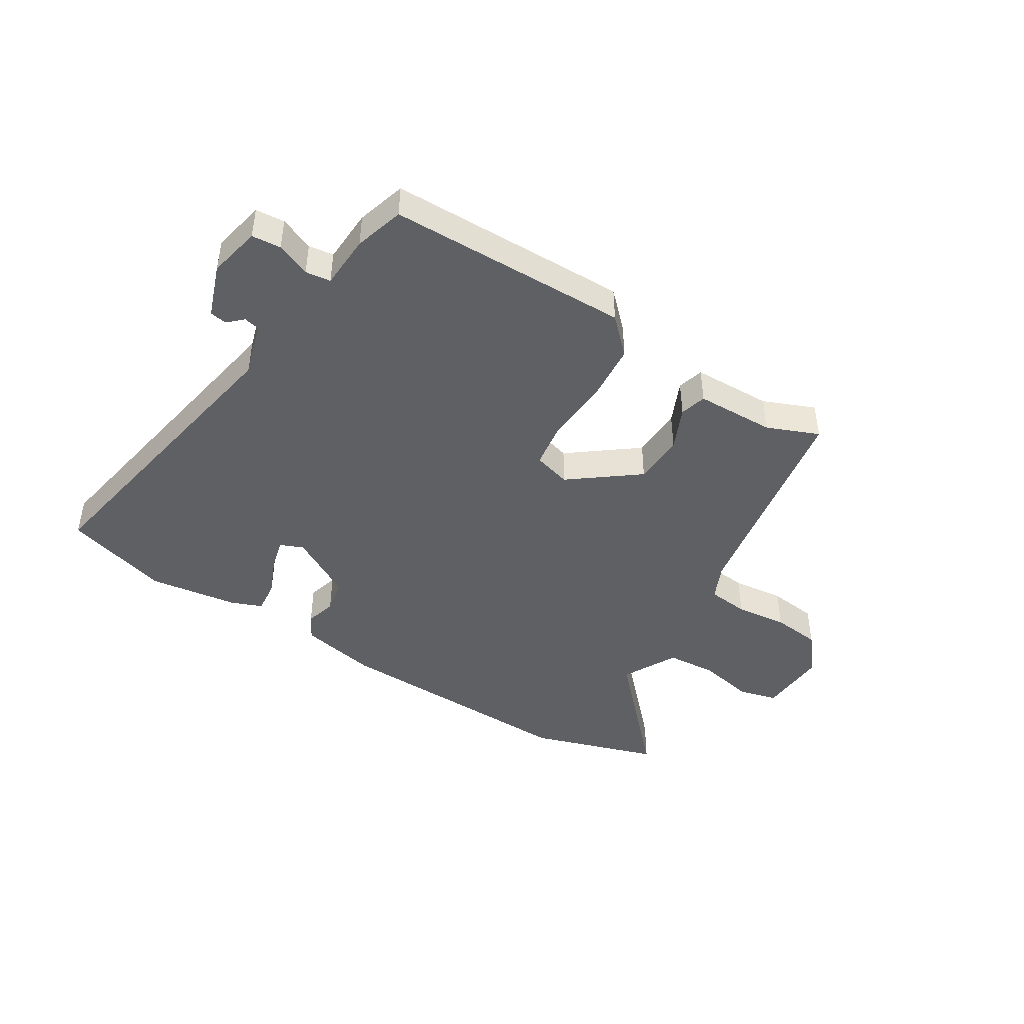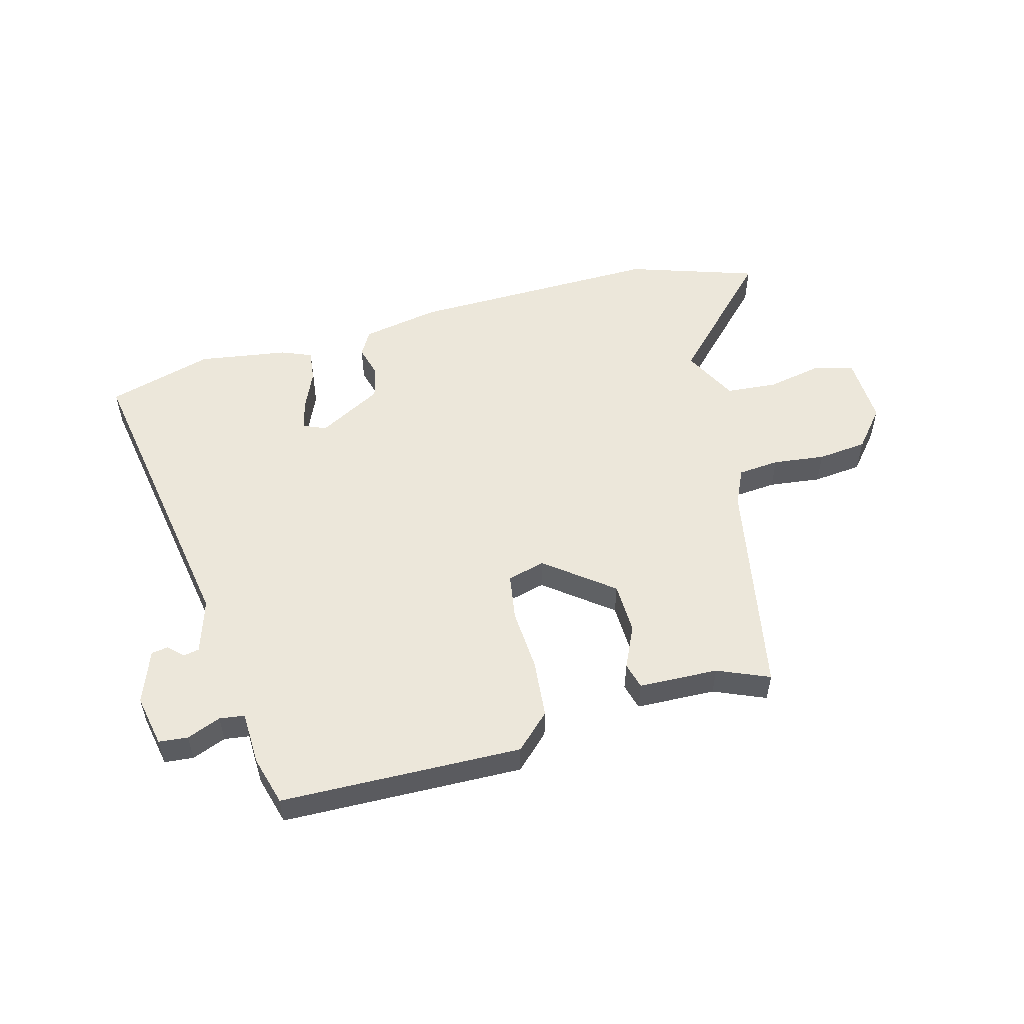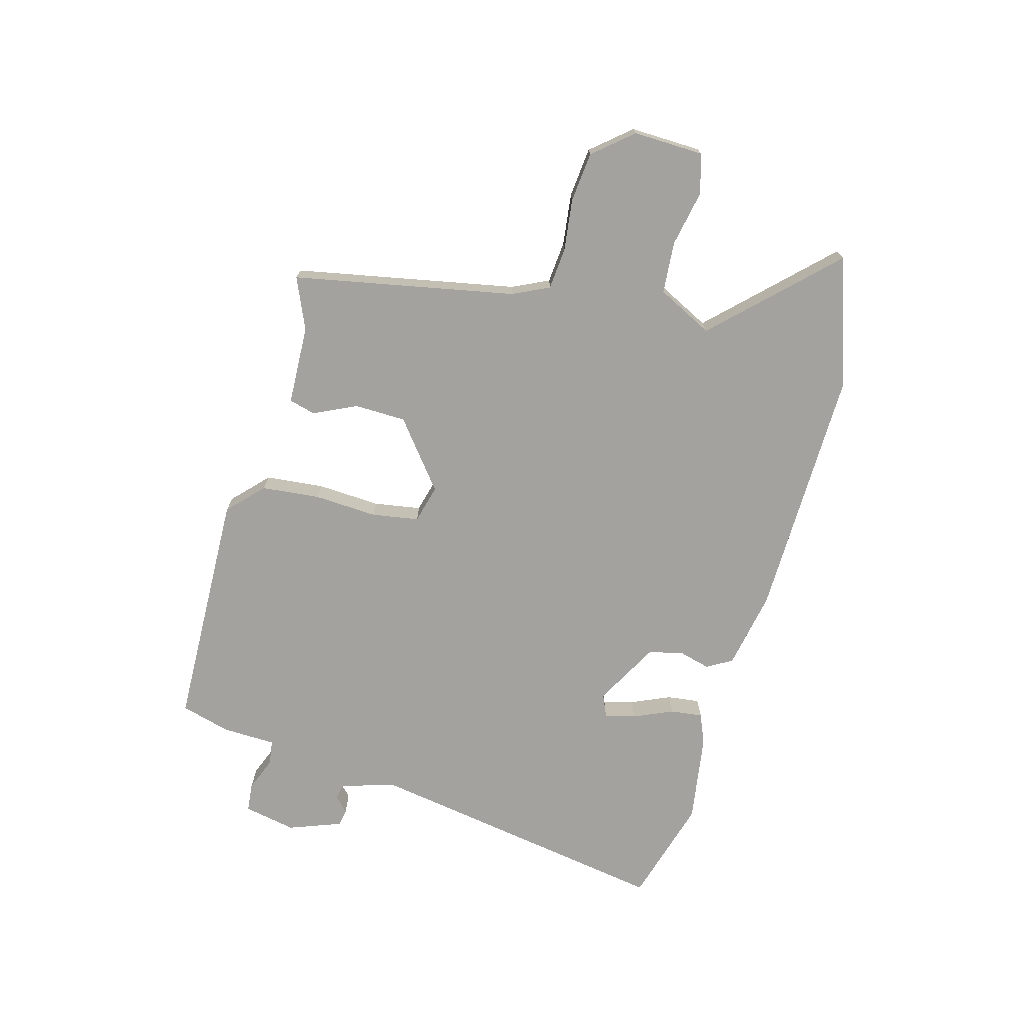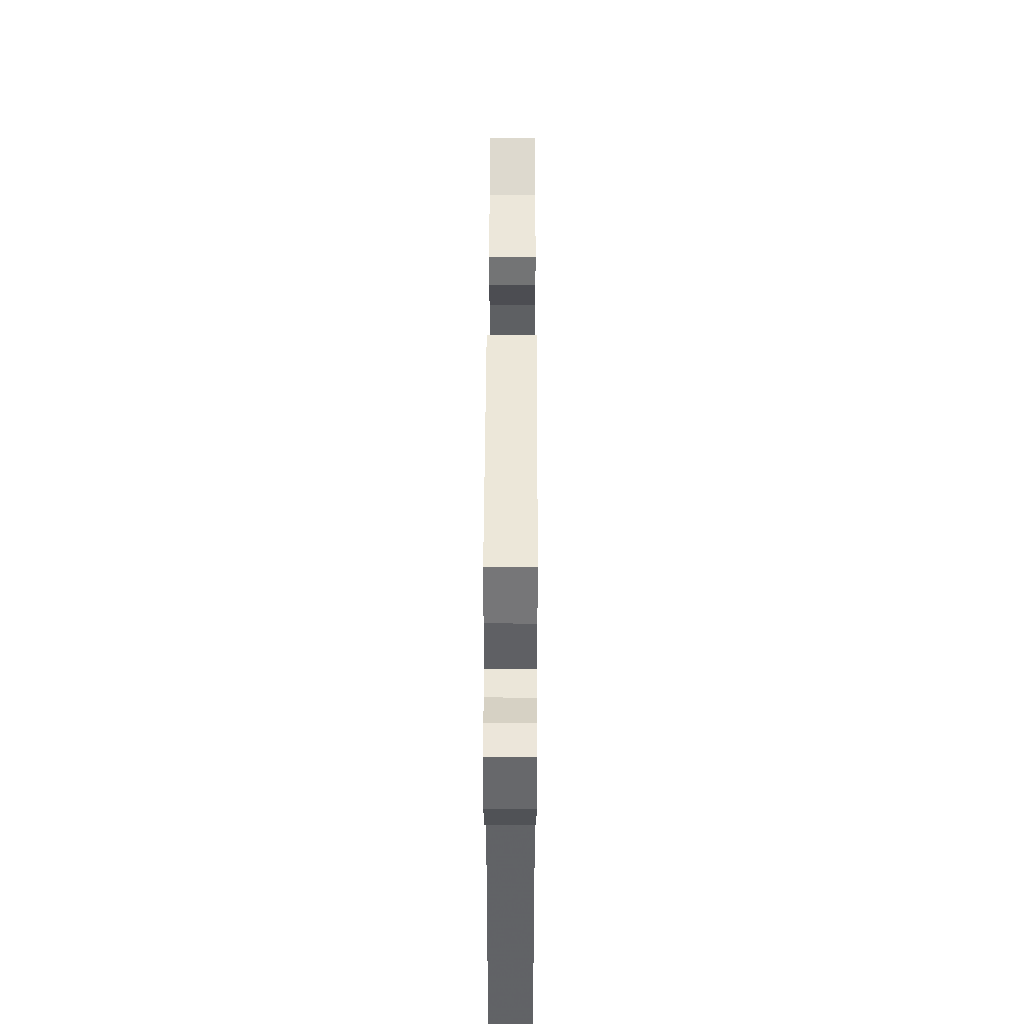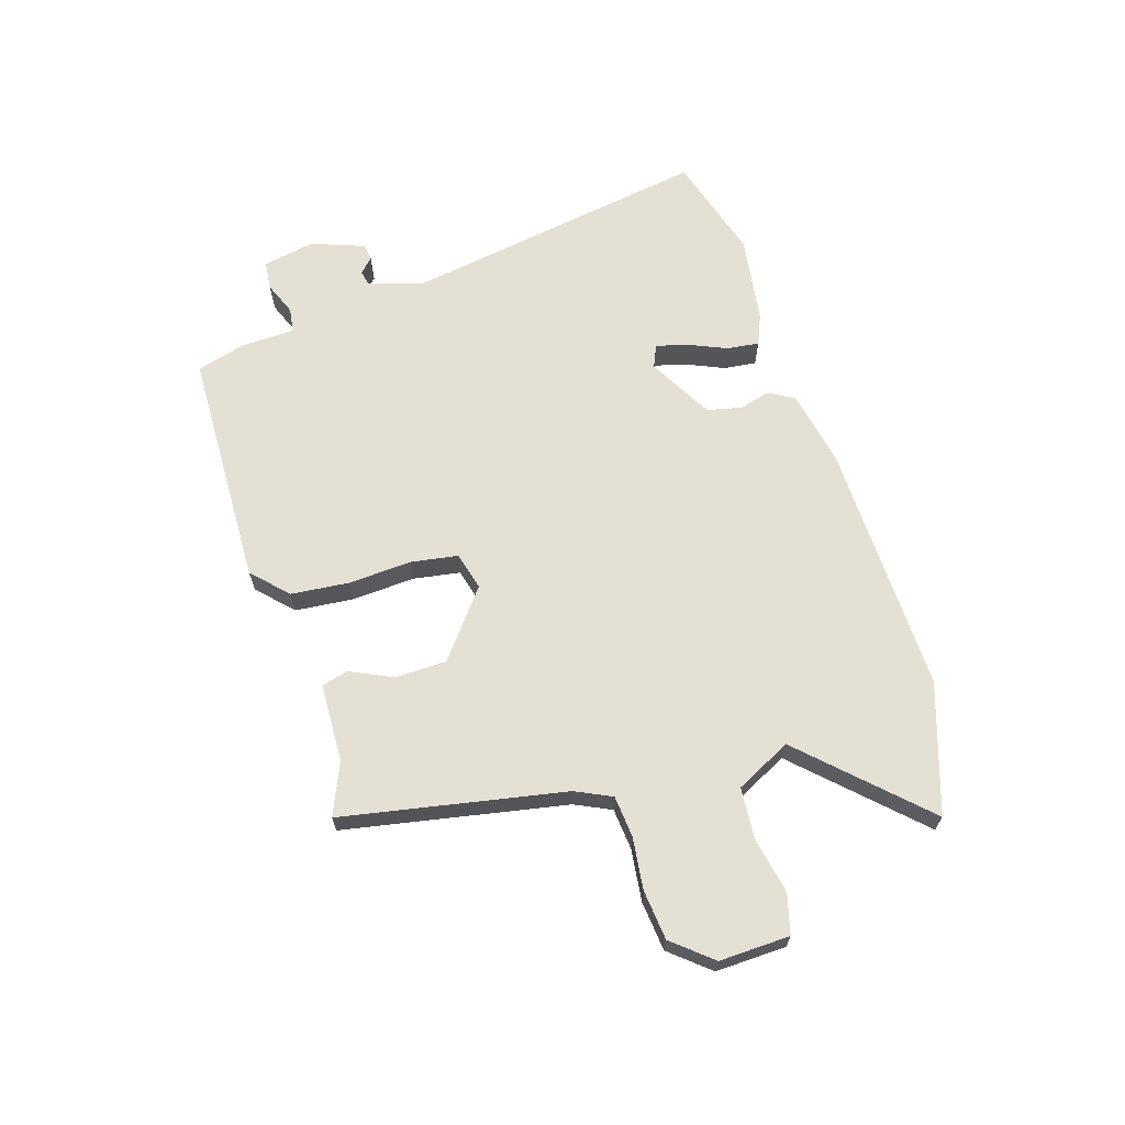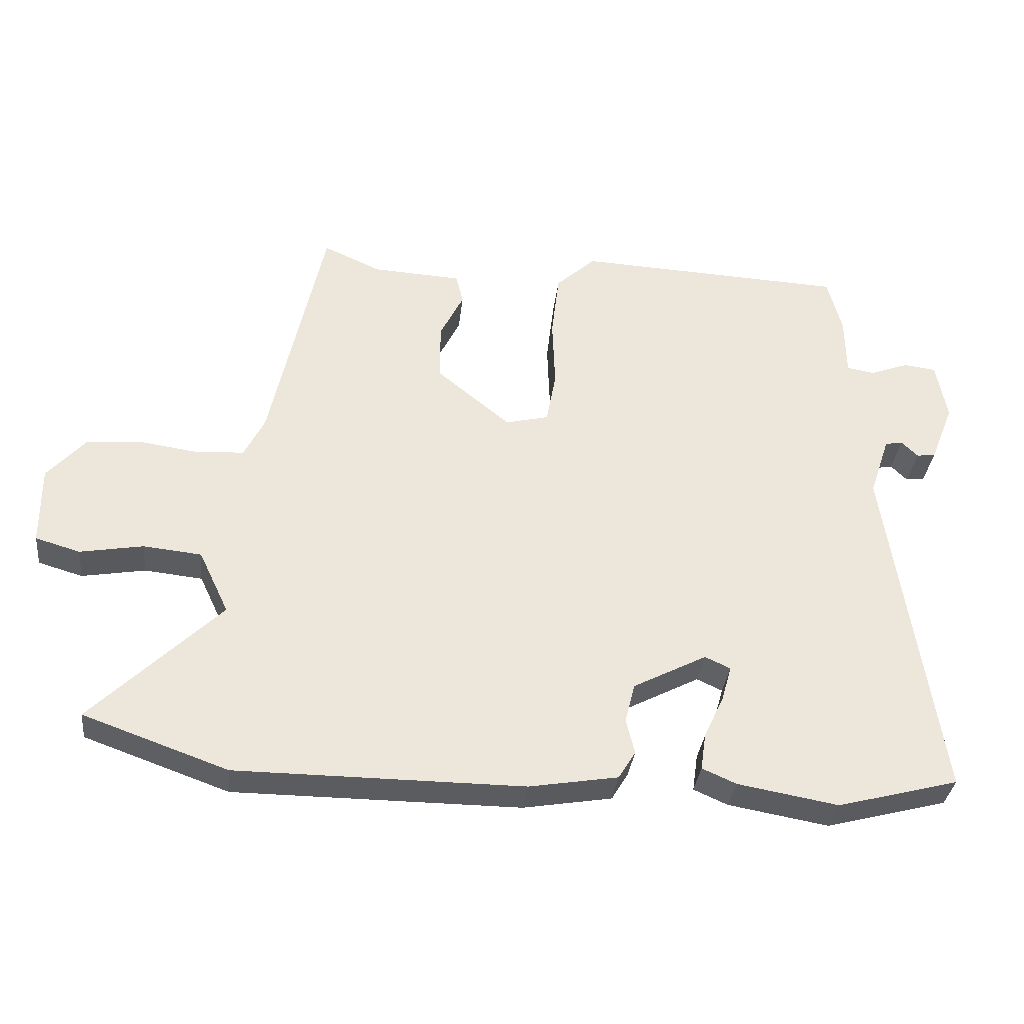
<metadata>
{"format":"obj","ext":"obj","renderer":"f3d","projection":"perspective","resolution":1024,"background":"white","views":[{"elev":-44.2,"azim":-33.9,"up":"+Y"},{"elev":52.8,"azim":-16.5,"up":"+Y"},{"elev":-72.5,"azim":73.4,"up":"+Y"},{"elev":47.4,"azim":-89.8,"up":"+Z"},{"elev":65.4,"azim":71.3,"up":"+Y"},{"elev":-34.2,"azim":173.7,"up":"+Z"}]}
</metadata>
<code>
v 0.379 0.07 0.503
v 0.461 0.07 0.121
v 0.492 0.07 0.059
v 0.564 0.07 0.054
v 0.654 0.07 0.067
v 0.74 0.07 0.06
v 0.798 0.07 -0.006
v 0.797 0.07 -0.128
v 0.729 0.07 -0.148
v 0.632 0.07 -0.131
v 0.543 0.07 -0.14
v 0.497 0.07 -0.237
v 0.694 0.07 -0.431
v 0.473 0.07 -0.51
v 0.034 0.07 -0.512
v -0.102 0.07 -0.489
v -0.128 0.07 -0.446
v -0.115 0.07 -0.392
v -0.13 0.07 -0.332
v -0.243 0.07 -0.273
v -0.282 0.07 -0.291
v -0.267 0.07 -0.344
v -0.236 0.07 -0.411
v -0.228 0.07 -0.467
v -0.28 0.07 -0.49
v -0.434 0.07 -0.517
v -0.619 0.07 -0.468
v -0.542 0.07 0.068
v -0.573 0.07 0.161
v -0.6 0.07 0.166
v -0.625 0.07 0.141
v -0.654 0.07 0.145
v -0.69 0.07 0.236
v -0.674 0.07 0.327
v -0.624 0.07 0.333
v -0.565 0.07 0.311
v -0.522 0.07 0.318
v -0.521 0.07 0.411
v -0.499 0.07 0.497
v -0.084 0.07 0.517
v -0.023 0.07 0.461
v -0.011 0.07 0.36
v -0.015 0.07 0.251
v 0 0.07 0.17
v 0.066 0.07 0.154
v 0.179 0.07 0.247
v 0.179 0.07 0.336
v 0.143 0.07 0.409
v 0.154 0.07 0.455
v 0.291 0.07 0.463
v 0.379 0 0.503
v 0.461 0 0.121
v 0.492 0 0.059
v 0.564 0 0.054
v 0.654 0 0.067
v 0.74 0 0.06
v 0.798 0 -0.006
v 0.797 0 -0.128
v 0.729 0 -0.148
v 0.632 0 -0.131
v 0.543 0 -0.14
v 0.497 0 -0.237
v 0.694 0 -0.431
v 0.473 0 -0.51
v 0.034 0 -0.512
v -0.102 0 -0.489
v -0.128 0 -0.446
v -0.115 0 -0.392
v -0.13 0 -0.332
v -0.243 0 -0.273
v -0.282 0 -0.291
v -0.267 0 -0.344
v -0.236 0 -0.411
v -0.228 0 -0.467
v -0.28 0 -0.49
v -0.434 0 -0.517
v -0.619 0 -0.468
v -0.542 0 0.068
v -0.573 0 0.161
v -0.6 0 0.166
v -0.625 0 0.141
v -0.654 0 0.145
v -0.69 0 0.236
v -0.674 0 0.327
v -0.624 0 0.333
v -0.565 0 0.311
v -0.522 0 0.318
v -0.521 0 0.411
v -0.499 0 0.497
v -0.084 0 0.517
v -0.023 0 0.461
v -0.011 0 0.36
v -0.015 0 0.251
v 0 0 0.17
v 0.066 0 0.154
v 0.179 0 0.247
v 0.179 0 0.336
v 0.143 0 0.409
v 0.154 0 0.455
v 0.291 0 0.463
f 47 48 49 50
f 50 1 2
f 47 50 2
f 46 47 2
f 45 46 2 3
f 41 42 43
f 40 41 43
f 39 40 43
f 38 39 43
f 37 38 43
f 36 37 43 44
f 34 35 36
f 33 34 36
f 32 33 36
f 31 32 36
f 30 31 36
f 29 30 36 44
f 28 29 44 45
f 26 27 28
f 25 26 28
f 24 25 28
f 23 24 28
f 22 23 28
f 21 22 28
f 20 21 28 45
f 16 17 18
f 15 16 18
f 14 15 18
f 13 14 18
f 12 13 18
f 11 12 18 19
f 8 9 10
f 7 8 10
f 6 7 10
f 5 6 10
f 4 5 10
f 3 4 10 11
f 19 20 45
f 11 19 45
f 3 11 45
f 100 99 98 97
f 52 51 100
f 52 100 97
f 52 97 96
f 53 52 96 95
f 93 92 91
f 93 91 90
f 93 90 89
f 93 89 88
f 93 88 87
f 94 93 87 86
f 86 85 84
f 86 84 83
f 86 83 82
f 86 82 81
f 86 81 80
f 94 86 80 79
f 95 94 79 78
f 78 77 76
f 78 76 75
f 78 75 74
f 78 74 73
f 78 73 72
f 78 72 71
f 95 78 71 70
f 68 67 66
f 68 66 65
f 68 65 64
f 68 64 63
f 68 63 62
f 69 68 62 61
f 60 59 58
f 60 58 57
f 60 57 56
f 60 56 55
f 60 55 54
f 61 60 54 53
f 95 70 69
f 95 69 61
f 95 61 53
f 1 51 52 2
f 2 52 53 3
f 3 53 54 4
f 4 54 55 5
f 5 55 56 6
f 6 56 57 7
f 7 57 58 8
f 8 58 59 9
f 9 59 60 10
f 10 60 61 11
f 11 61 62 12
f 12 62 63 13
f 13 63 64 14
f 14 64 65 15
f 15 65 66 16
f 16 66 67 17
f 17 67 68 18
f 18 68 69 19
f 19 69 70 20
f 20 70 71 21
f 21 71 72 22
f 22 72 73 23
f 23 73 74 24
f 24 74 75 25
f 25 75 76 26
f 26 76 77 27
f 27 77 78 28
f 28 78 79 29
f 29 79 80 30
f 30 80 81 31
f 31 81 82 32
f 32 82 83 33
f 33 83 84 34
f 34 84 85 35
f 35 85 86 36
f 36 86 87 37
f 37 87 88 38
f 38 88 89 39
f 39 89 90 40
f 40 90 91 41
f 41 91 92 42
f 42 92 93 43
f 43 93 94 44
f 44 94 95 45
f 45 95 96 46
f 46 96 97 47
f 47 97 98 48
f 48 98 99 49
f 49 99 100 50
f 50 100 51 1

</code>
